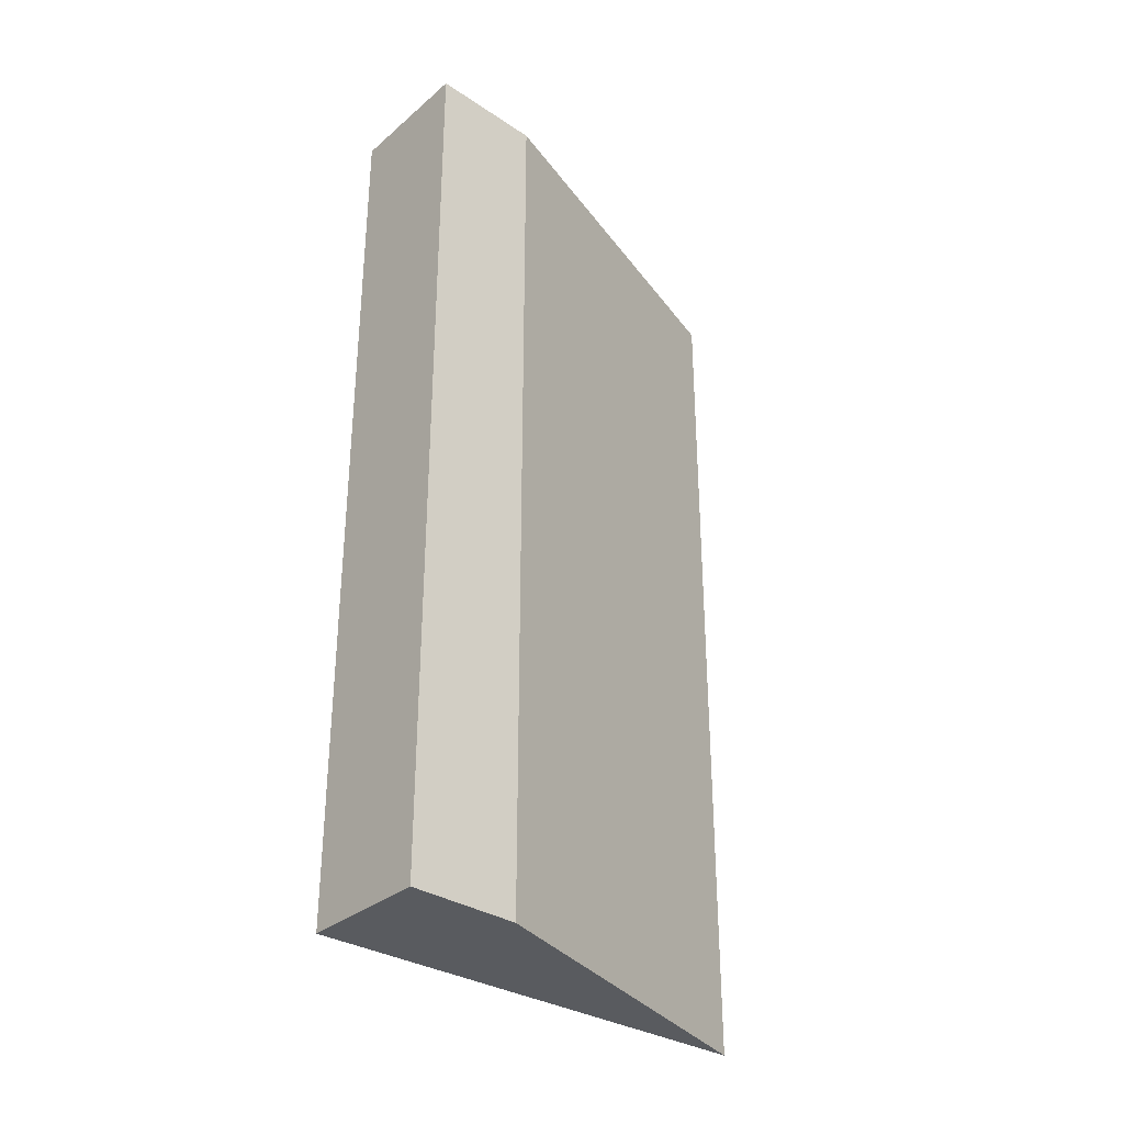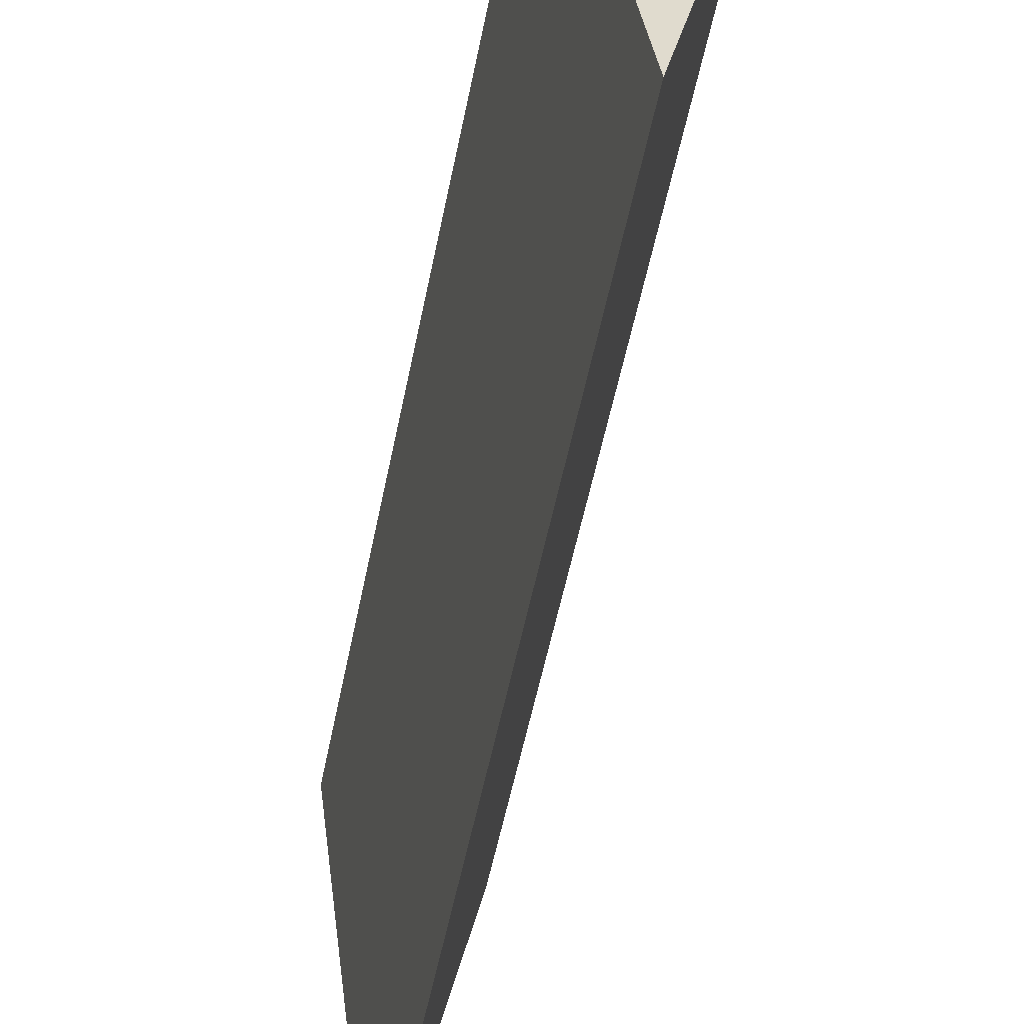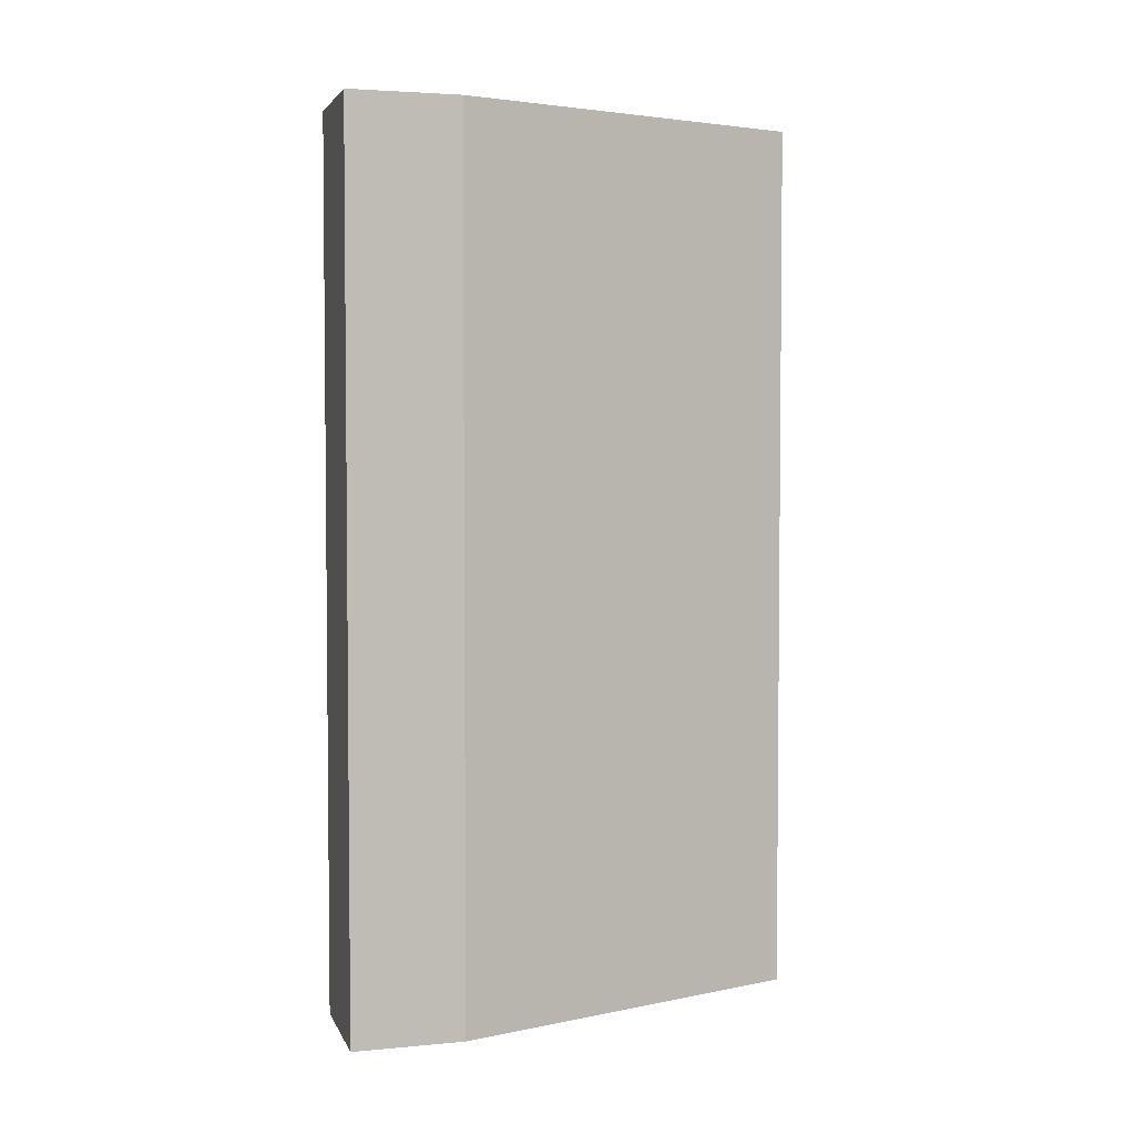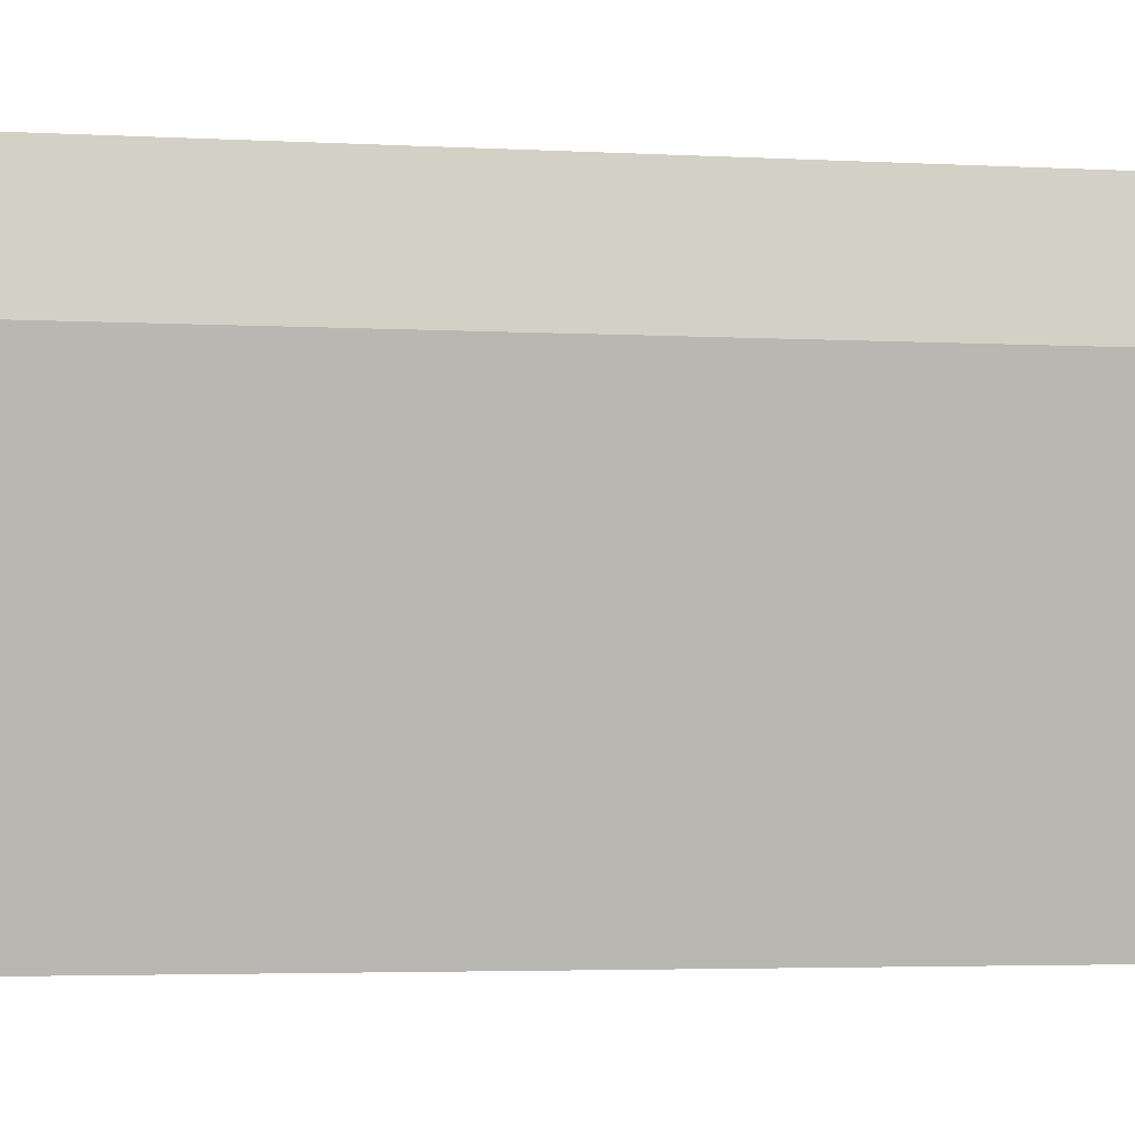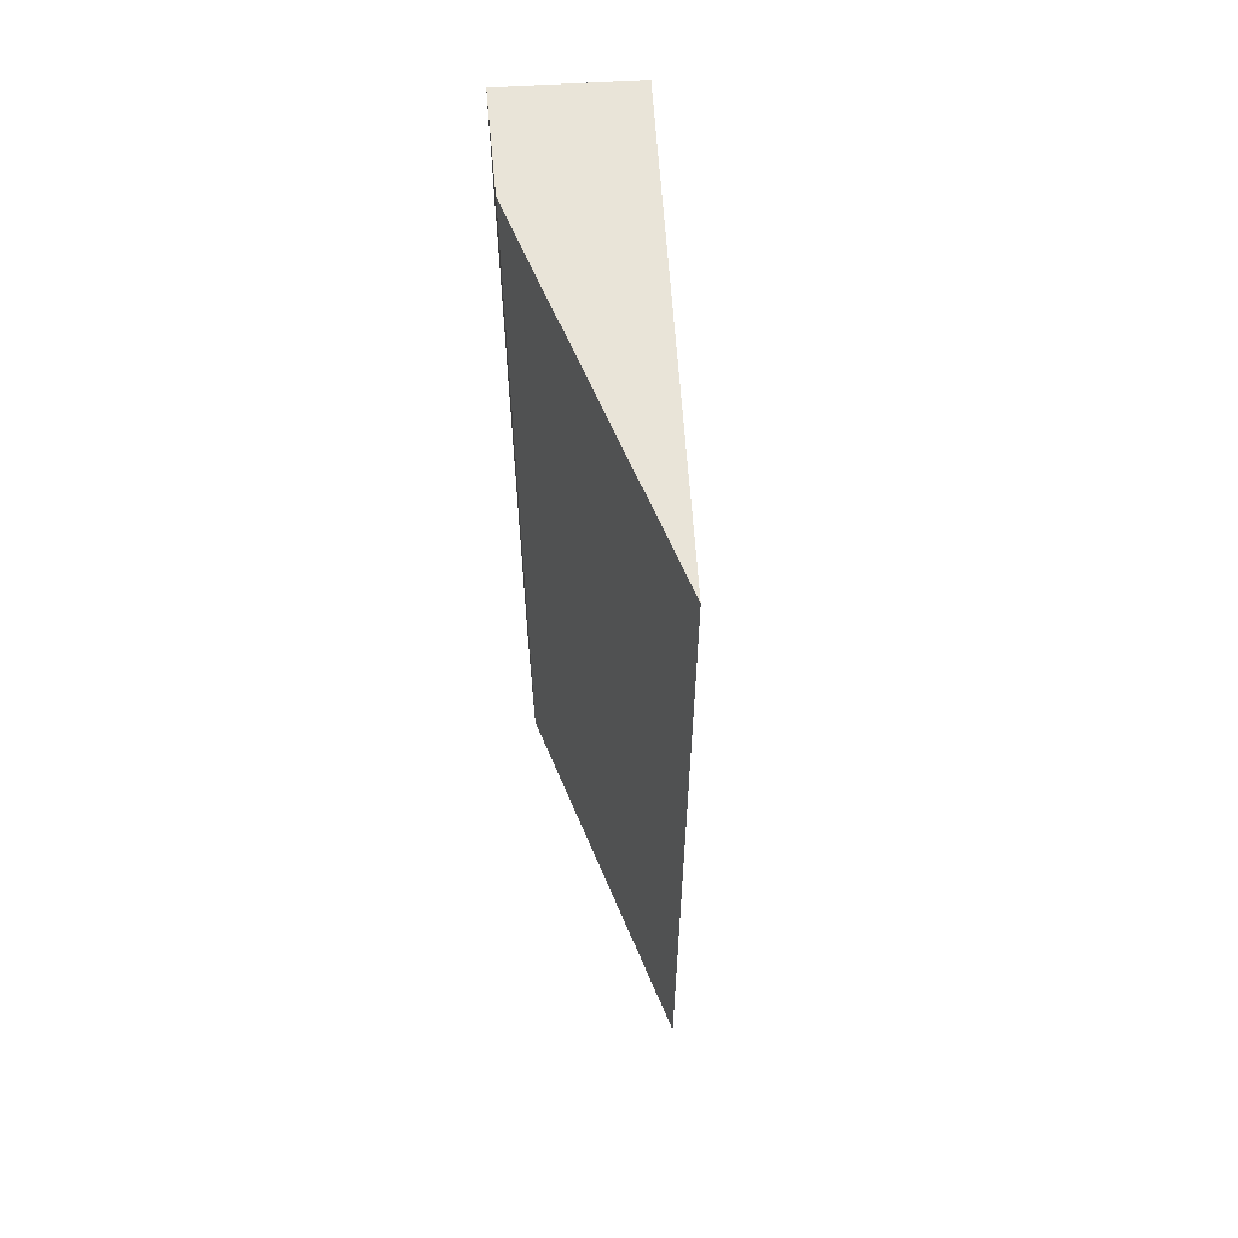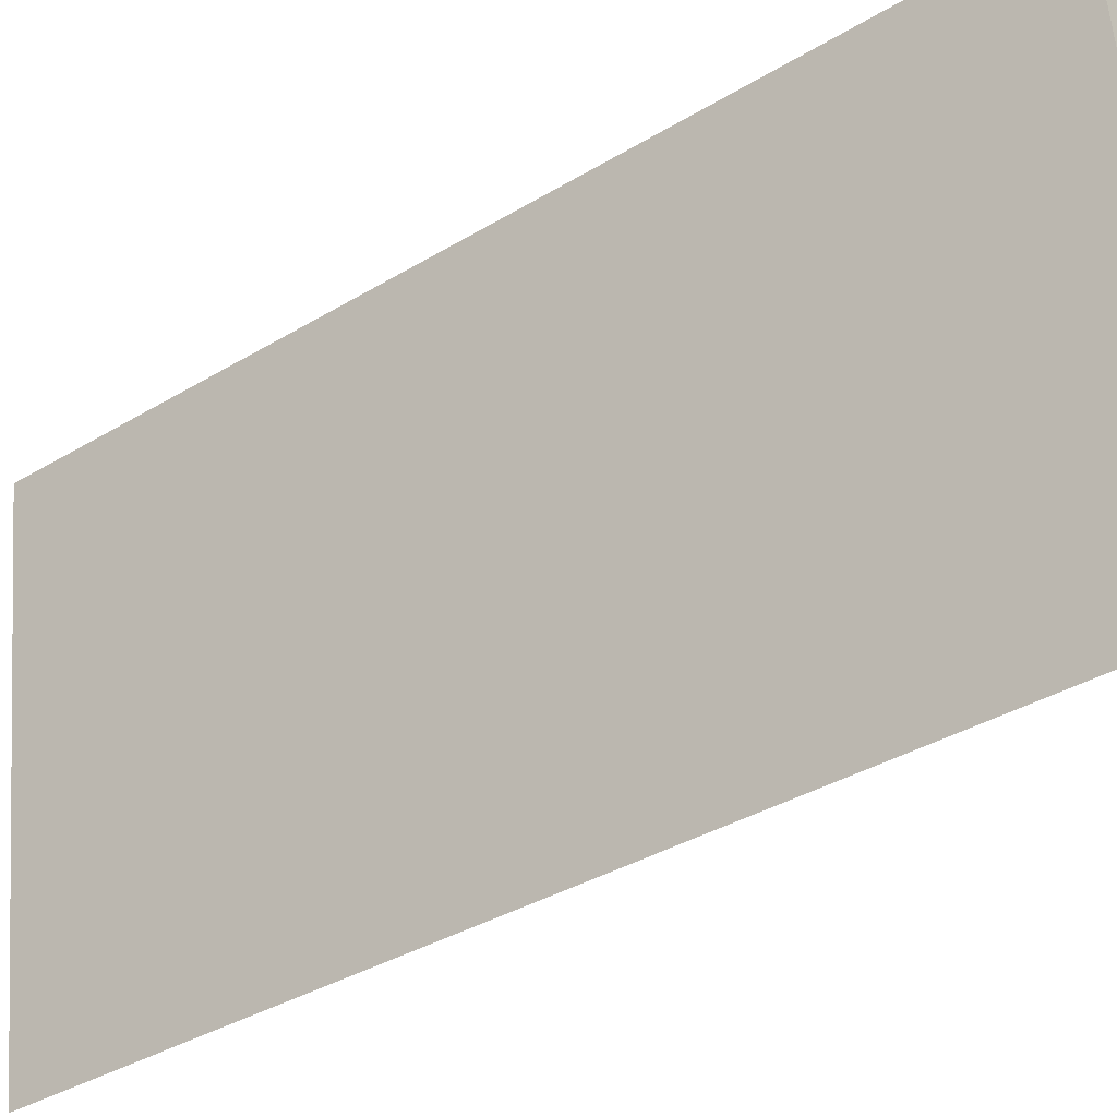
<metadata>
{"format":"obj","ext":"obj","renderer":"f3d","projection":"perspective","resolution":1024,"background":"white","views":[{"elev":-32.5,"azim":42.0,"up":"+Y"},{"elev":-56.2,"azim":-11.5,"up":"+Z"},{"elev":3.6,"azim":67.3,"up":"+Y"},{"elev":-3.7,"azim":79.8,"up":"+Z"},{"elev":60.6,"azim":169.1,"up":"+Y"},{"elev":-35.9,"azim":-51.4,"up":"+Z"}]}
</metadata>
<code>
v  1.074 6.863 -0.726
v  0 6.863 4.202e-16
v  0.994 6.863 0.129
v  0.463 6.863 -3.648
v  0.994 -7.899e-18 0.129
v  1.074 4.445e-17 -0.726
v  0.463 2.234e-16 -3.648
v  0 0 0
g defaultobject
f 1 2 3
f 2 1 4
f 5 1 3
f 1 5 6
f 6 4 1
f 4 6 7
f 7 2 4
f 2 7 8
f 8 3 2
f 3 8 5
f 8 6 5
f 6 8 7

</code>
